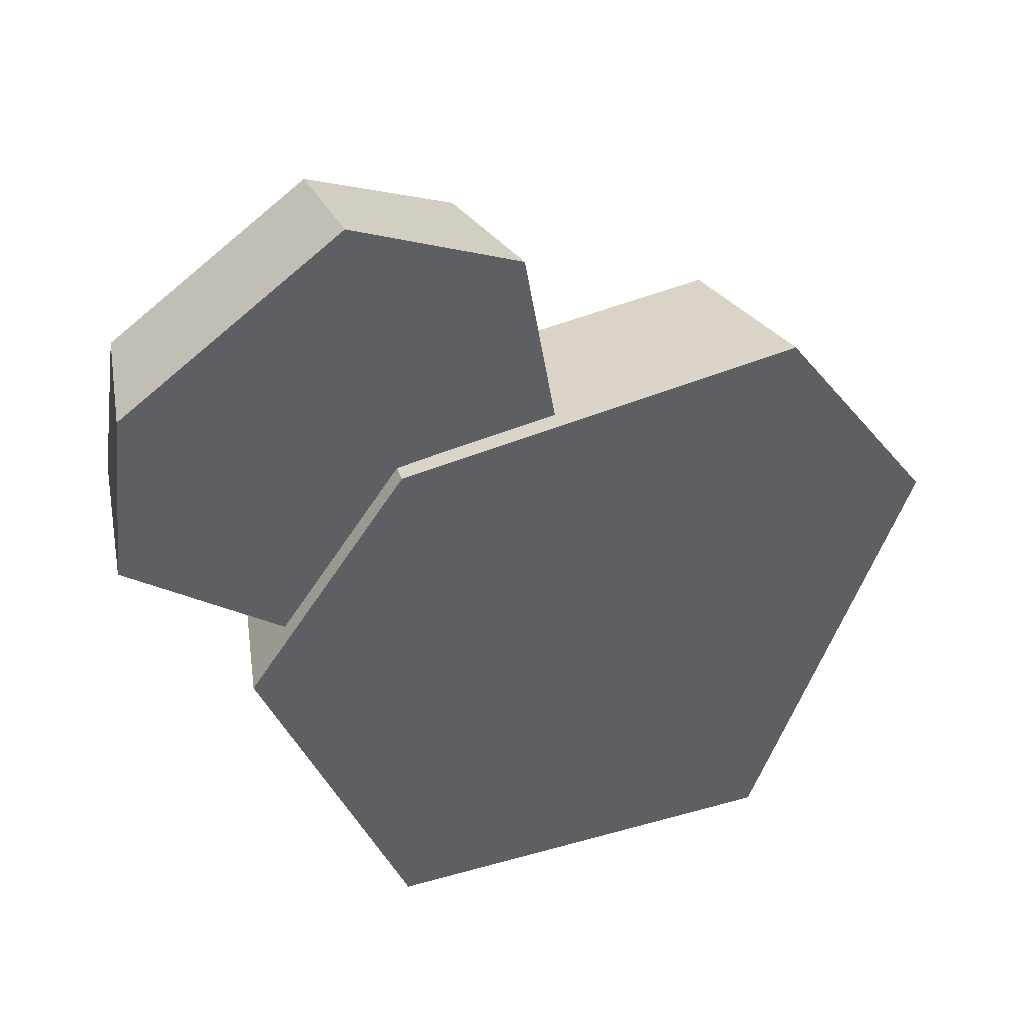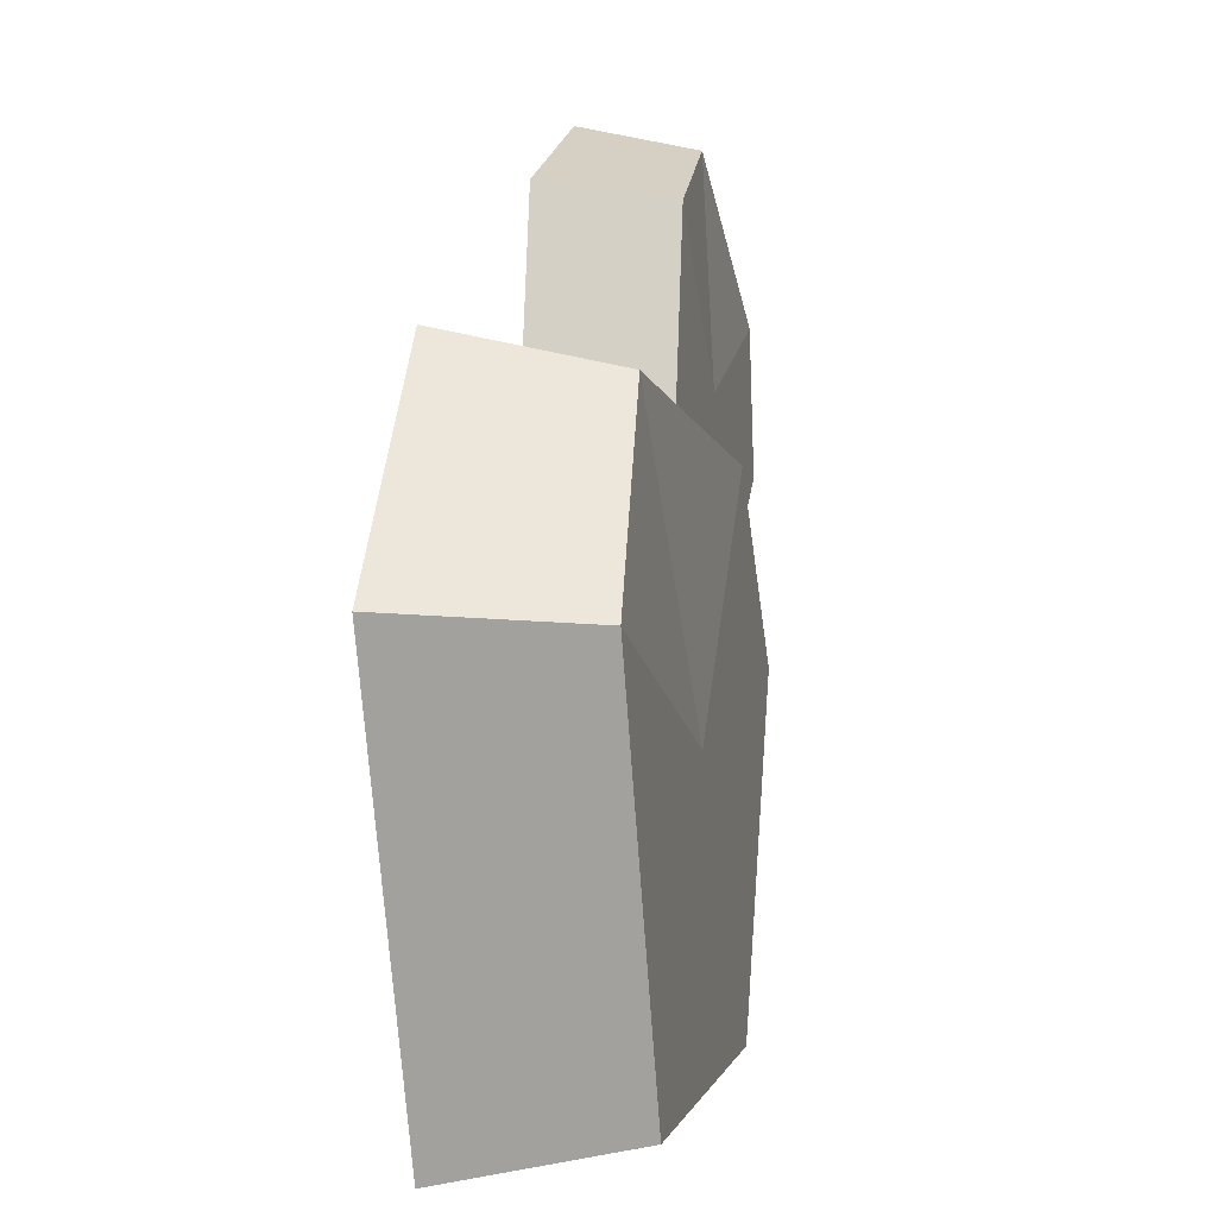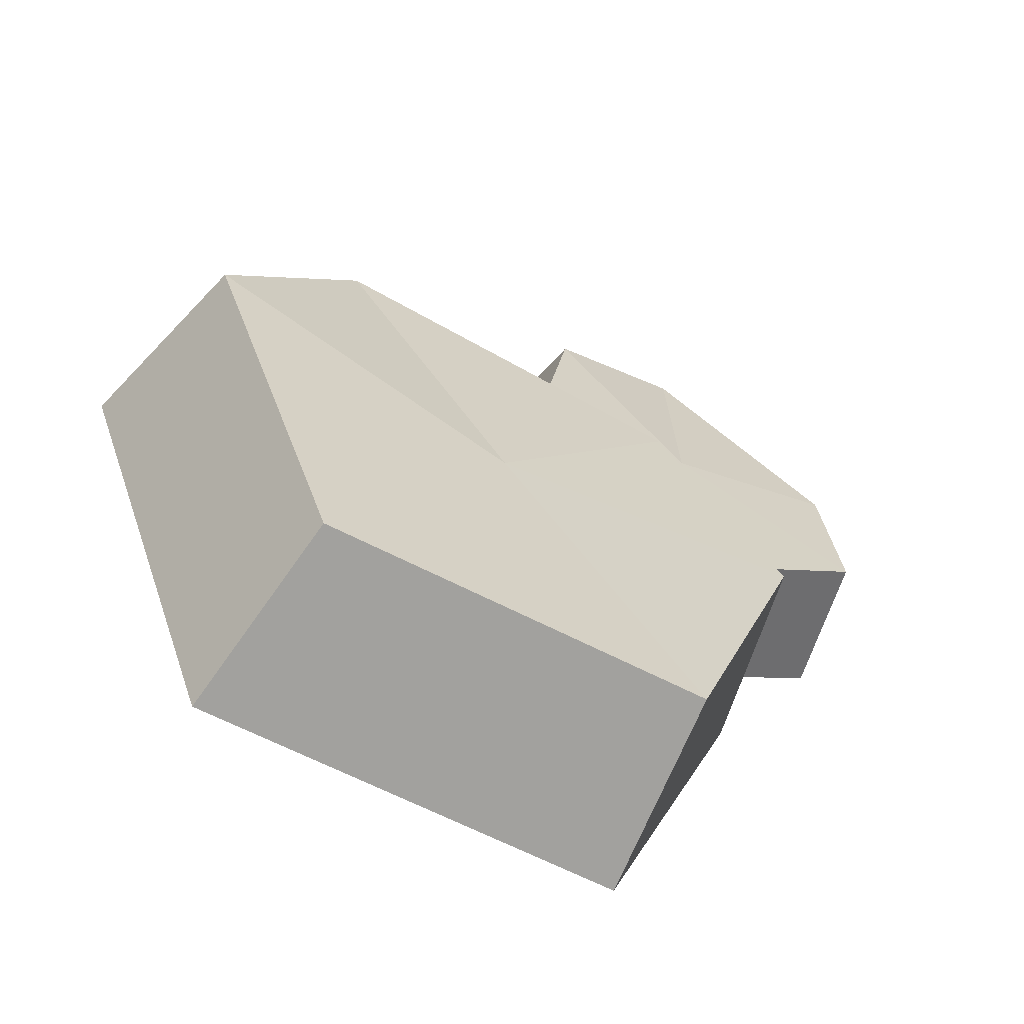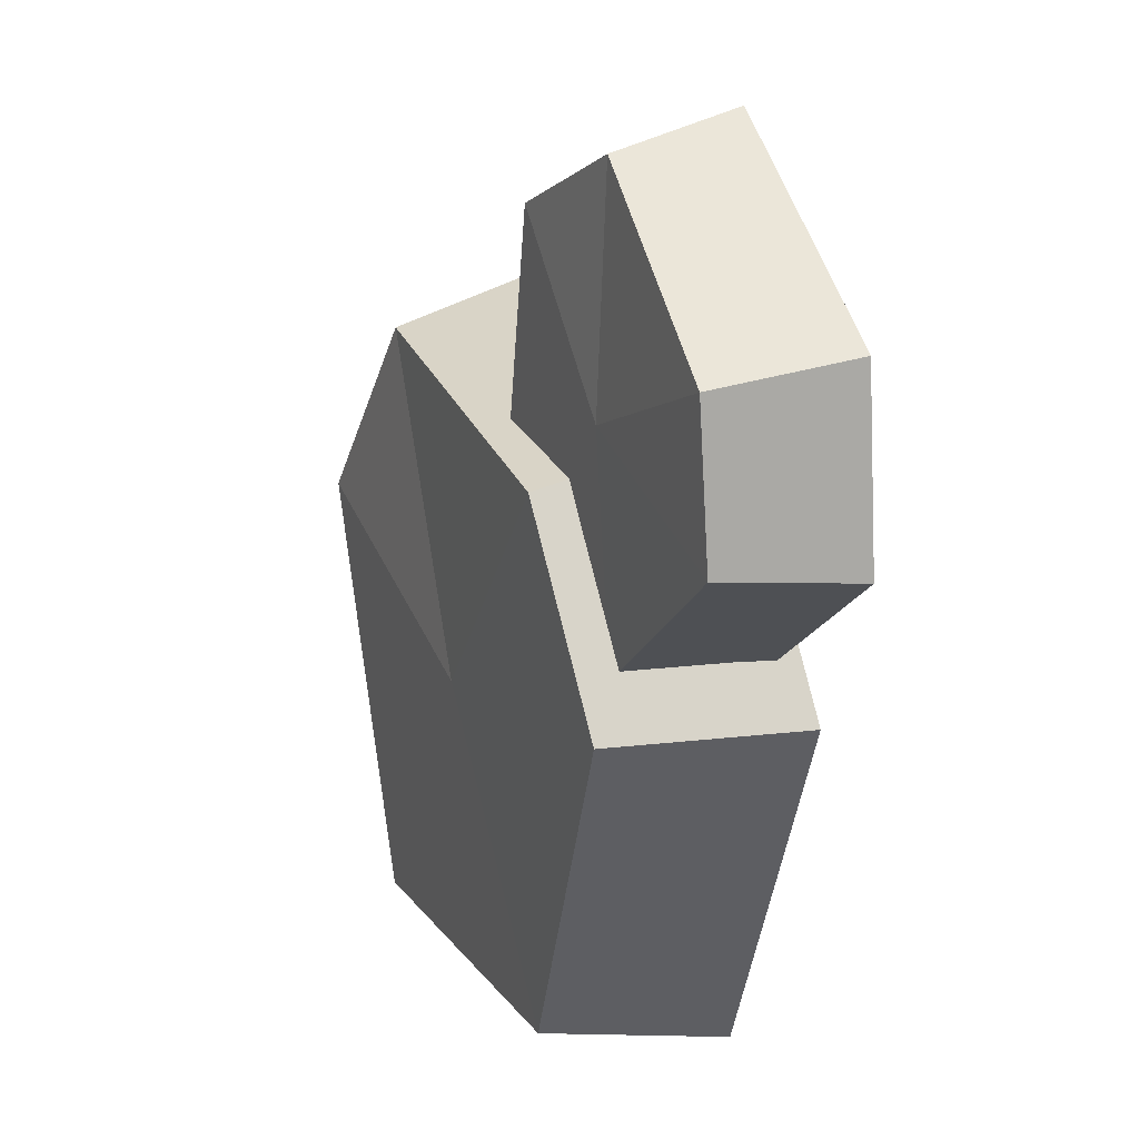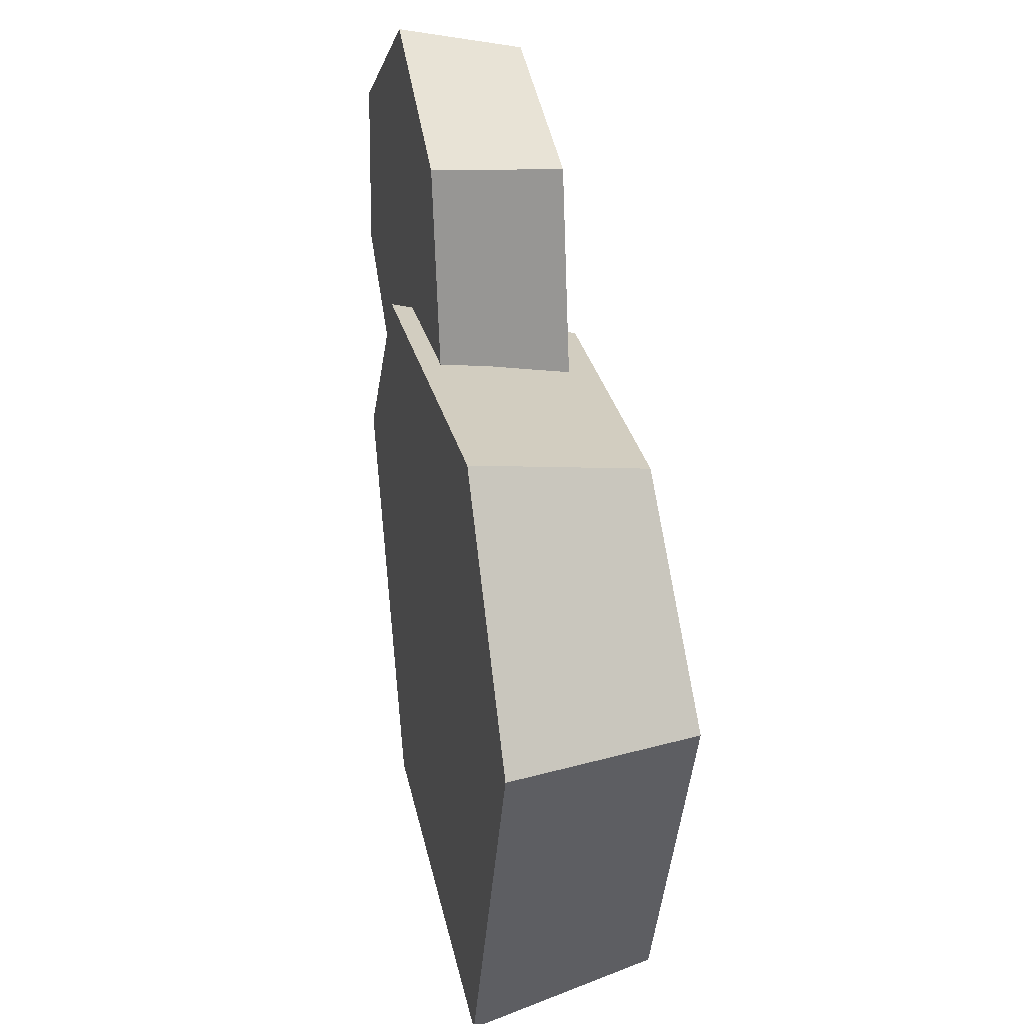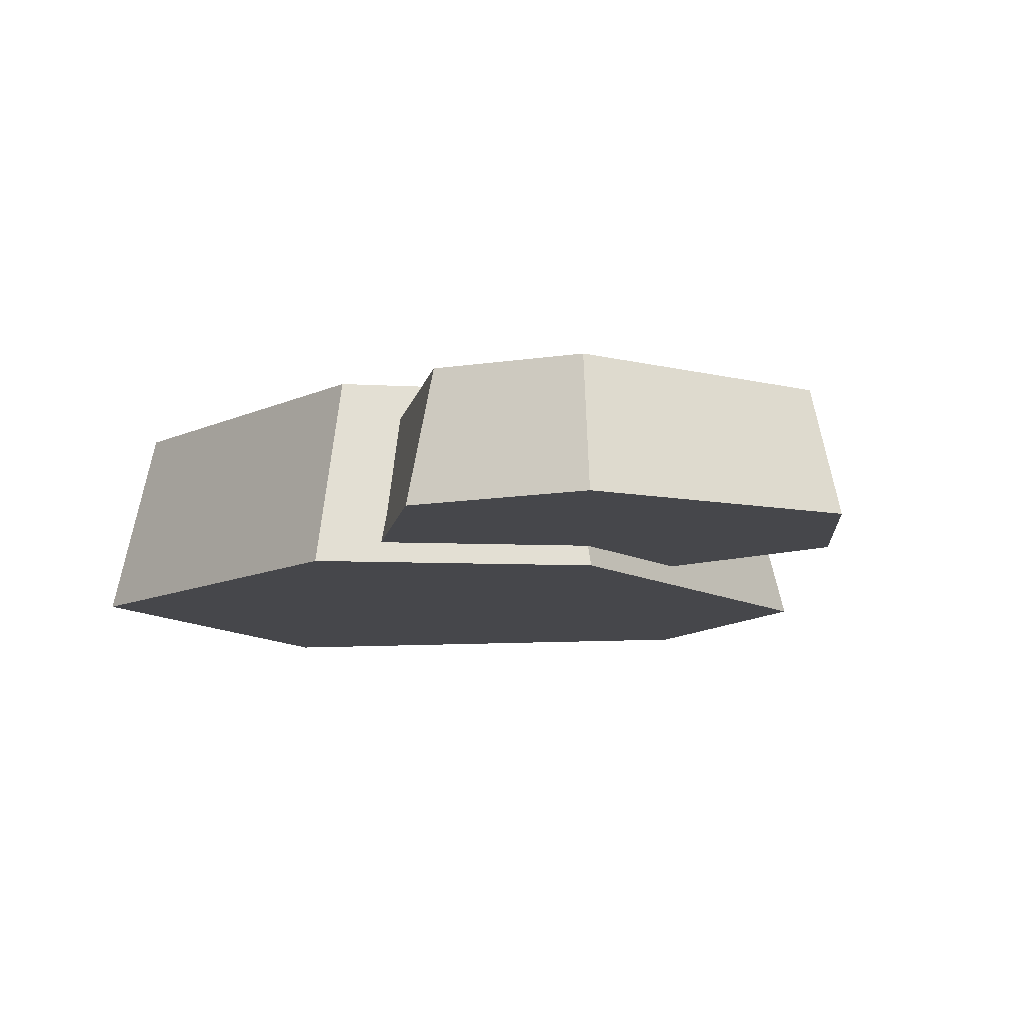
<metadata>
{"format":"obj","ext":"obj","renderer":"f3d","projection":"perspective","resolution":1024,"background":"white","views":[{"elev":43.4,"azim":-20.9,"up":"+Z"},{"elev":-1.7,"azim":102.9,"up":"+Z"},{"elev":-63.5,"azim":150.2,"up":"+Z"},{"elev":21.6,"azim":-114.0,"up":"+Z"},{"elev":31.8,"azim":77.9,"up":"+Z"},{"elev":-10.7,"azim":-60.2,"up":"+Y"}]}
</metadata>
<code>
v 22.33 -7.136 -39.85
v -13.86 -7.136 -37.68
v -26.74 -7.136 -4.32
v -12.72 -7.136 15.3
v 22.33 -7.136 18.8
v 36.31 -7.136 -1.18
v 20.4 9.443 -36.57
v -12.38 9.407 -34.03
v -22.98 9.443 -4.32
v -11.05 9.407 11.43
v 20.4 7.998 15.52
v 32.54 9.407 -2.088
v 5.394 -7.136 -10.53
v 5.399 9.383 -10.53
v 2.951 -5.322 6.447
v -18.35 -5.322 -3.843
v -36.31 -5.322 11.06
v -34.58 -5.322 26.7
v -15.73 -5.322 39.85
v -1.399 -5.322 32.93
v 0.8115 6.251 7.705
v -18.67 6.227 -1.293
v -34.17 6.251 12.26
v -32.39 6.227 25.02
v -15.78 5.294 37.37
v -3.255 6.227 31.21
v -16.03 -5.322 17.76
v -16.03 6.211 17.76
f 1 2 8 7
f 2 3 9 8
f 3 4 10 9
f 4 5 11 10
f 5 6 12 11
f 6 1 7 12
f 2 1 13
f 3 2 13
f 4 3 13
f 5 4 13
f 6 5 13
f 1 6 13
f 7 8 14
f 8 9 14
f 9 10 14
f 10 11 14
f 11 12 14
f 12 7 14
f 15 16 22 21
f 16 17 23 22
f 17 18 24 23
f 18 19 25 24
f 19 20 26 25
f 20 15 21 26
f 16 15 27
f 17 16 27
f 18 17 27
f 19 18 27
f 20 19 27
f 15 20 27
f 21 22 28
f 22 23 28
f 23 24 28
f 24 25 28
f 25 26 28
f 26 21 28

</code>
